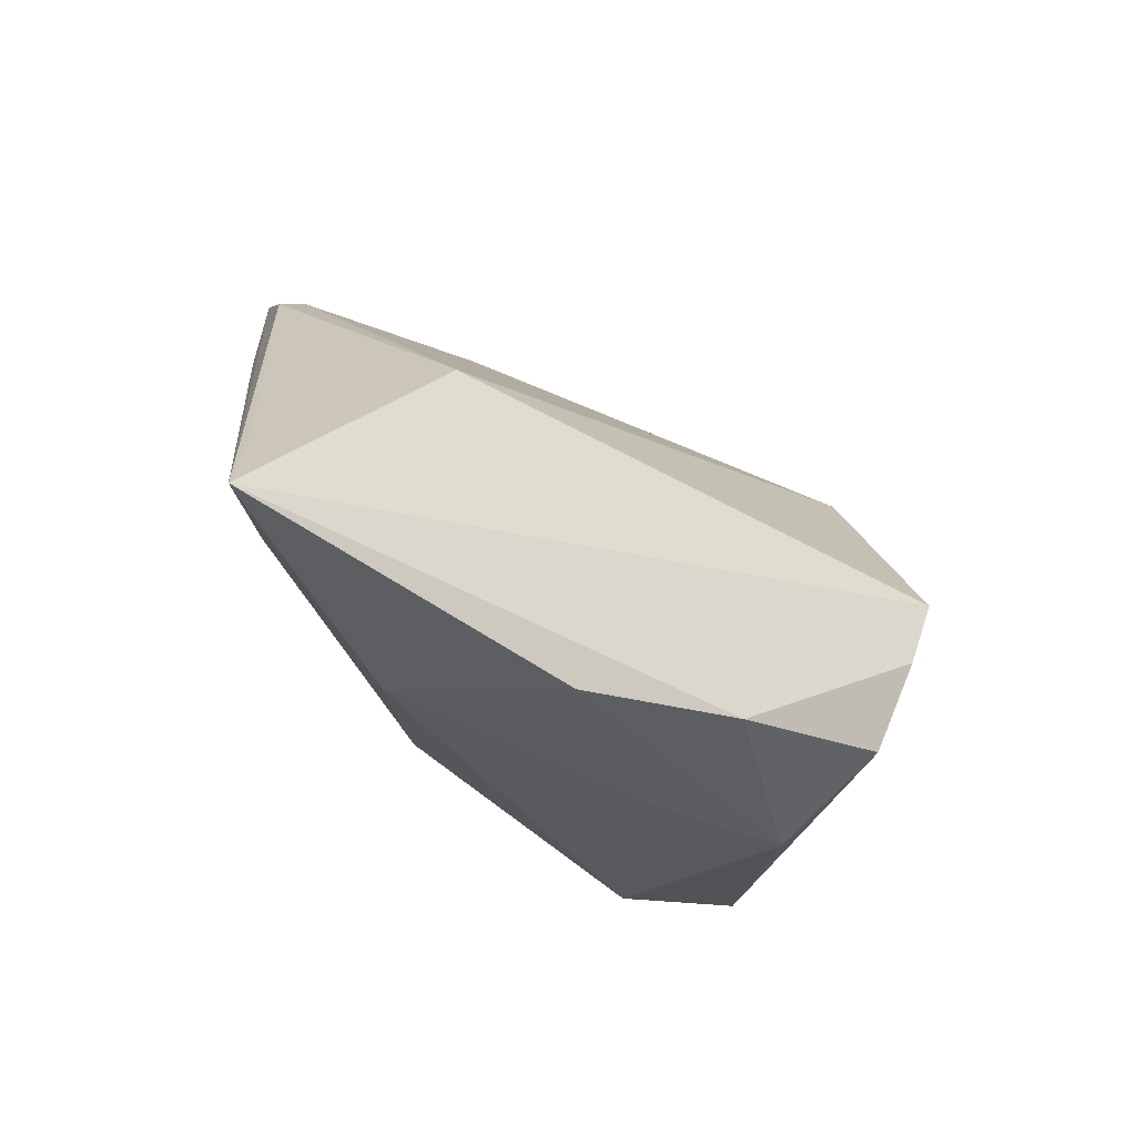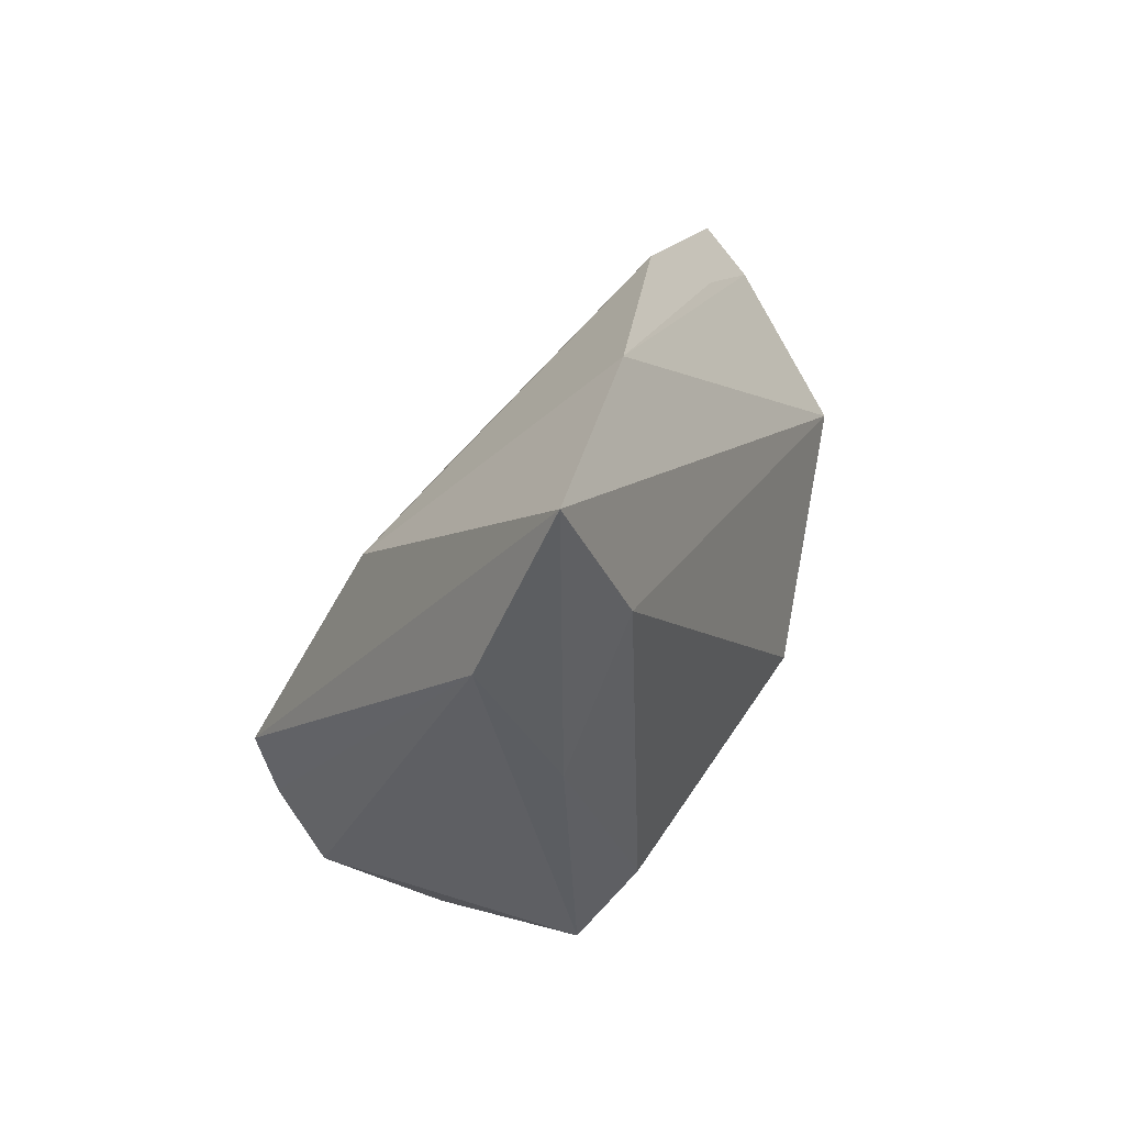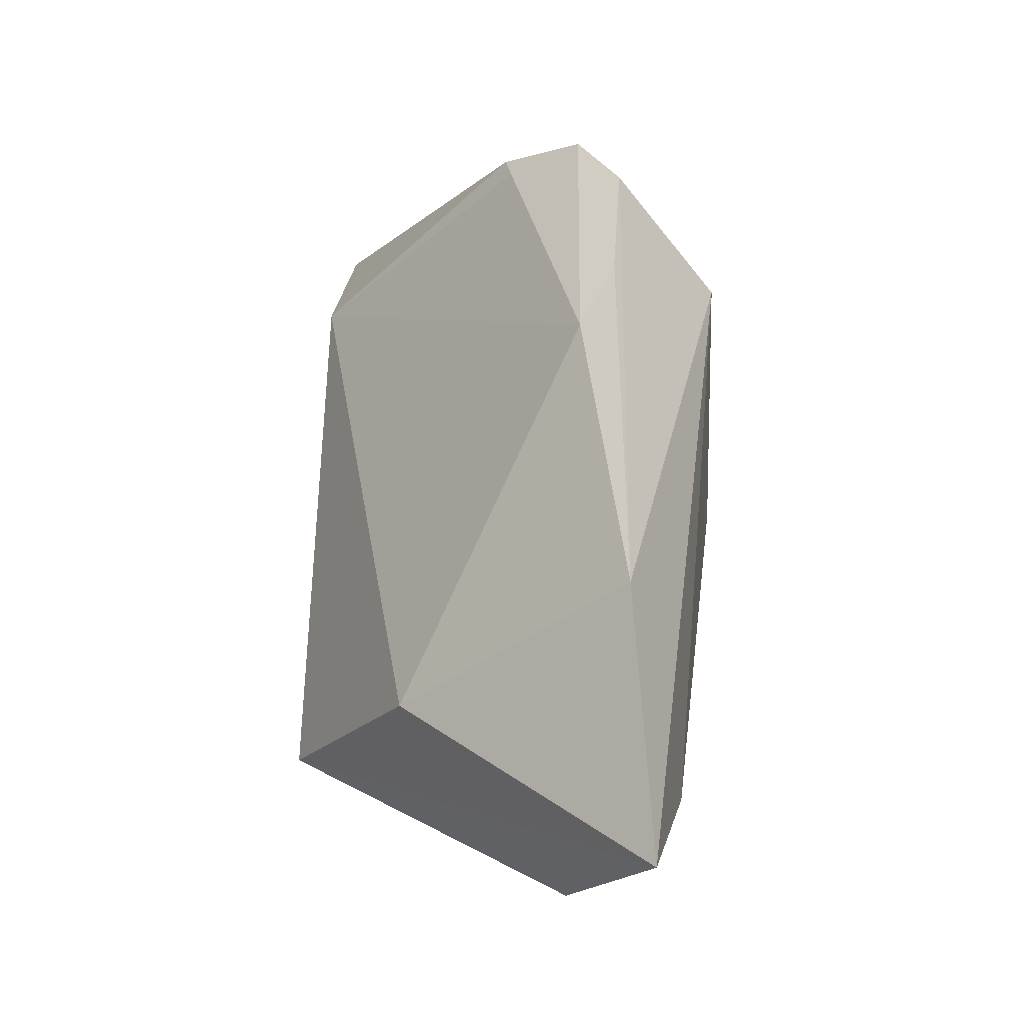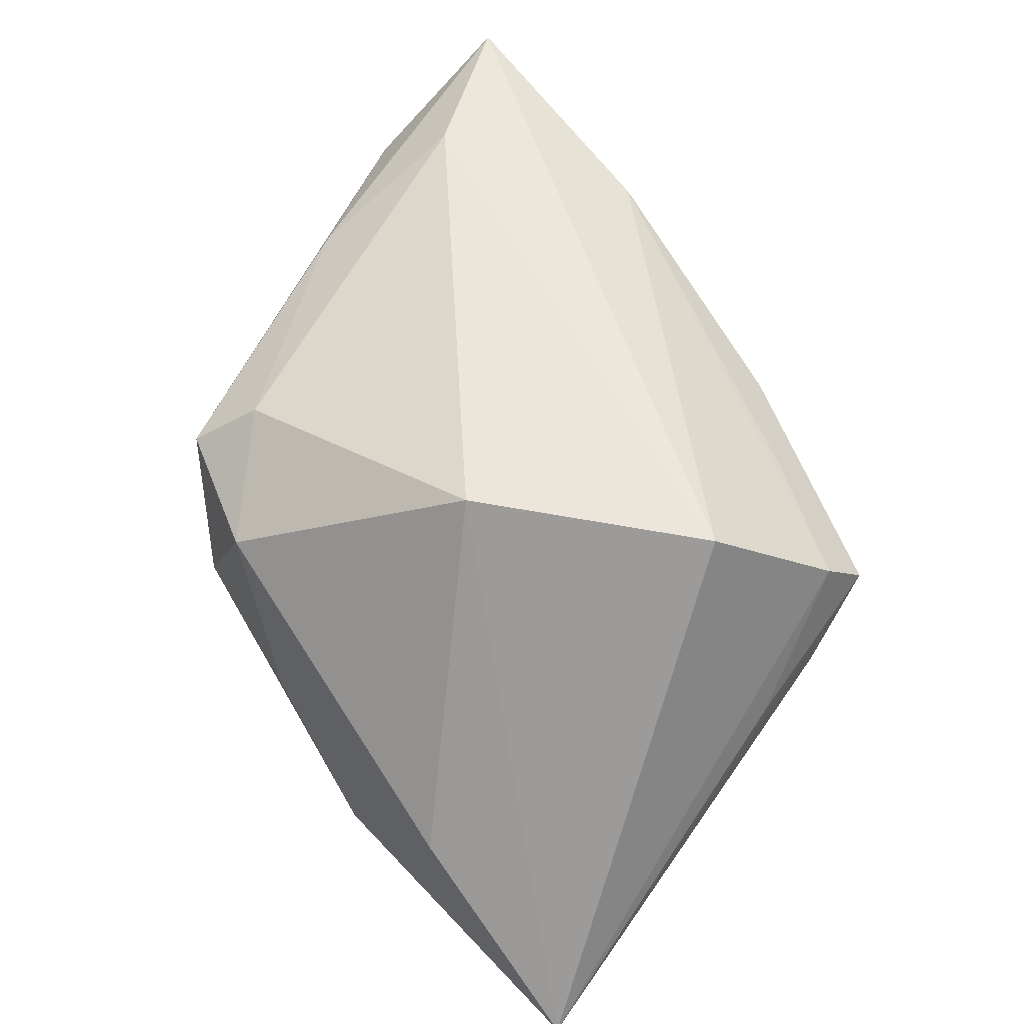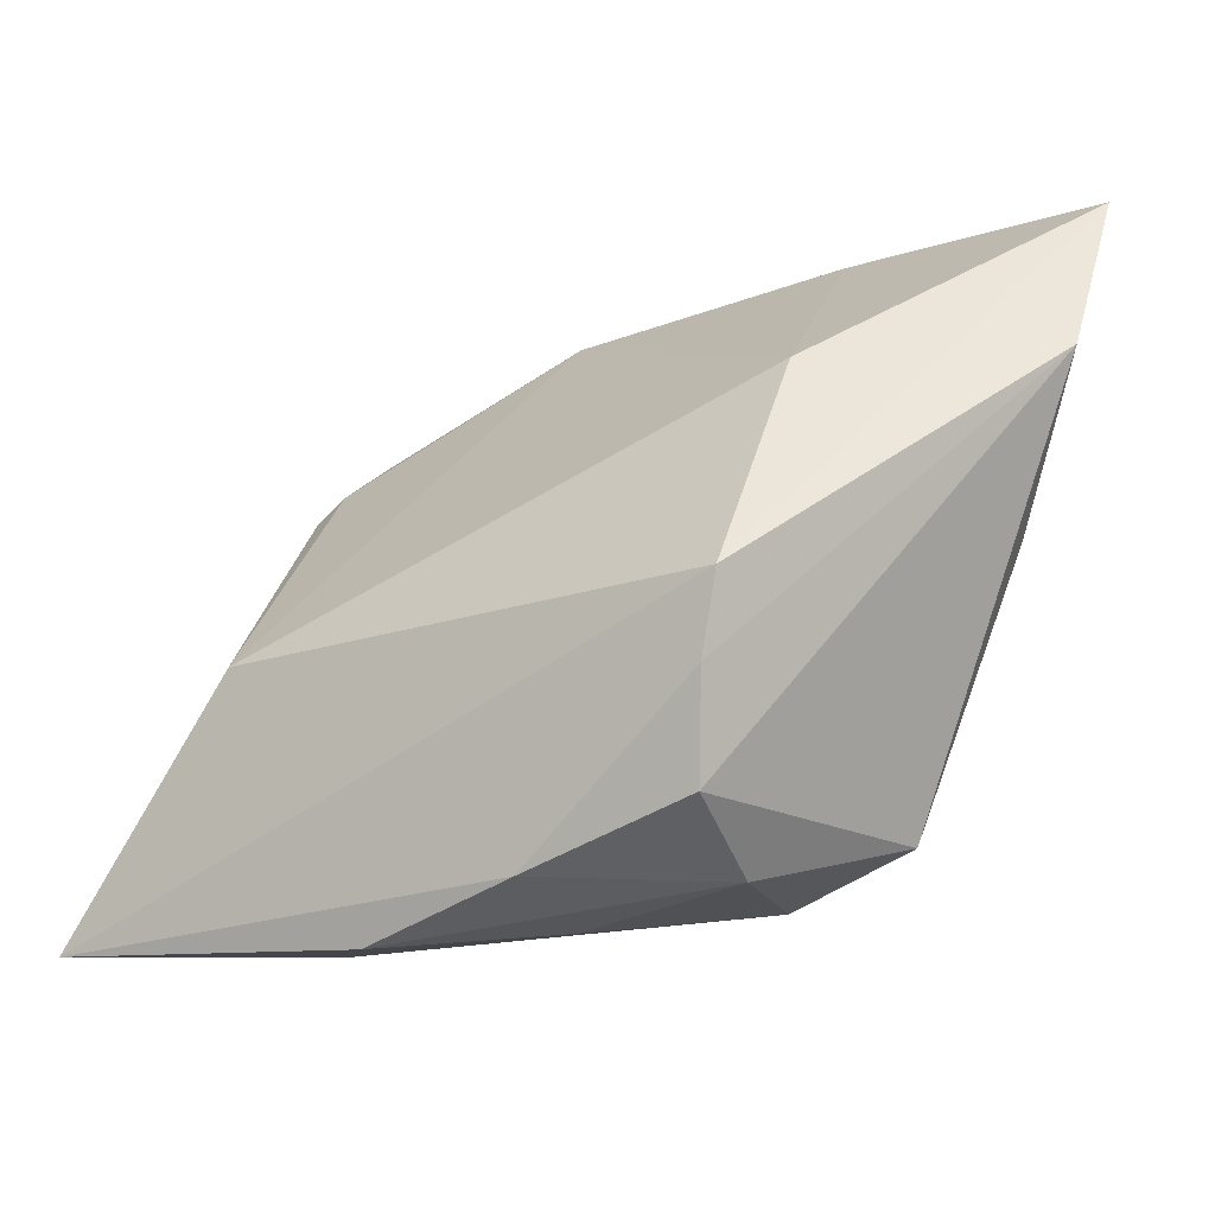
<metadata>
{"format":"obj","ext":"obj","renderer":"f3d","projection":"perspective","resolution":1024,"background":"white","views":[{"elev":-42.0,"azim":146.3,"up":"+Y"},{"elev":31.1,"azim":-72.4,"up":"+Y"},{"elev":68.6,"azim":-87.8,"up":"+Y"},{"elev":64.9,"azim":50.8,"up":"+Z"},{"elev":-19.4,"azim":-144.1,"up":"+Y"}]}
</metadata>
<code>
v 0.02587 0.01115 0.02258
v 0.02875 -0.004231 -0.02277
v -0.004137 -0.02867 -0.02037
v -0.02242 -0.0167 0.01577
v -0.02193 -0.02356 -0.01834
v 0.03375 0.02297 0.0112
v -0.02456 -0.01363 -0.02177
v 0.01366 -0.03271 -0.01963
v 0.03451 0.02153 -0.0009001
v -0.02623 -0.02319 0.01067
v 0.03932 0.009724 -0.0007797
v -0.02684 0.01773 -0.01015
v -0.04718 0.03814 0.01559
v -0.01897 -0.02863 -0.006518
v 0.04938 -0.02963 -0.02277
v -0.01233 -0.02747 0.01071
v 0.02586 -0.02987 -0.007199
v -0.02687 -0.005845 -0.02277
v -0.04652 0.02042 0.007655
v 0.04678 -0.02097 -0.01947
v -0.001488 -0.03112 -0.007734
v 0.03527 0.02729 0.006435
v 0.009374 0.0349 0.007132
v -0.03701 0.02315 0.01883
v 0.03768 0.01883 -0.001625
v -0.03739 0.004715 0.0128
v -0.01955 0.03814 0.01268
v 0.005237 -0.007175 0.02372
v 0.0201 0.02788 0.01073
f 15 18 2
f 12 18 13
f 23 2 12
f 12 2 18
f 13 1 27
f 27 12 13
f 23 12 27
f 13 18 19
f 24 1 13
f 16 17 28
f 1 24 28
f 15 1 28
f 28 17 15
f 16 10 14
f 15 22 11
f 25 22 15
f 6 27 1
f 6 11 22
f 6 1 15
f 15 11 6
f 13 19 26
f 26 19 10
f 26 24 13
f 10 19 5
f 5 14 10
f 3 14 5
f 4 10 16
f 16 28 4
f 4 28 24
f 4 26 10
f 24 26 4
f 8 14 3
f 8 3 15
f 15 17 8
f 15 2 20
f 20 25 15
f 2 25 20
f 9 2 23
f 9 25 2
f 23 22 9
f 22 25 9
f 23 27 29
f 27 6 29
f 29 22 23
f 29 6 22
f 7 19 18
f 7 5 19
f 3 5 7
f 7 18 15
f 15 3 7
f 16 14 21
f 14 8 21
f 21 17 16
f 21 8 17

</code>
